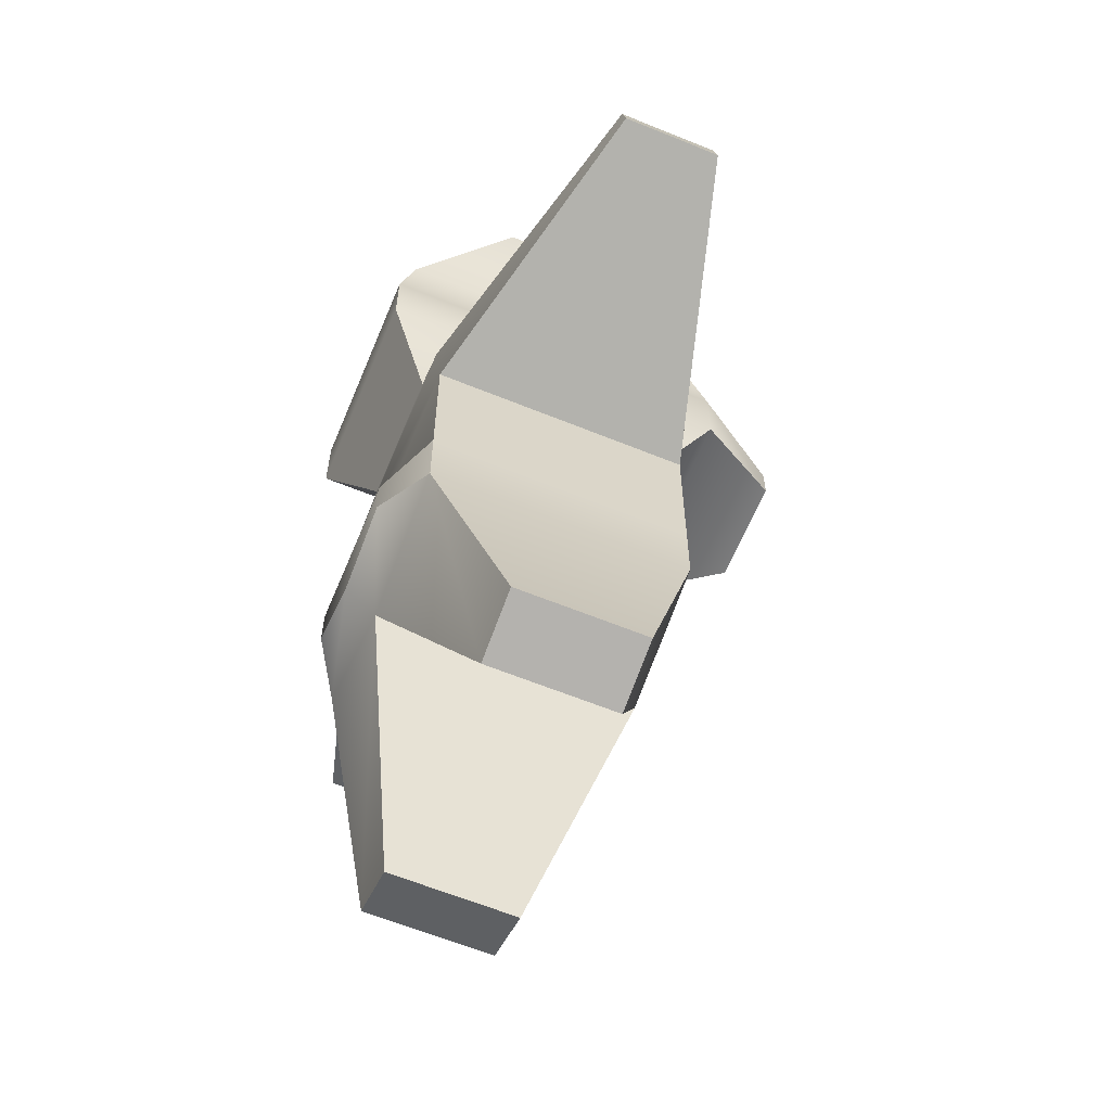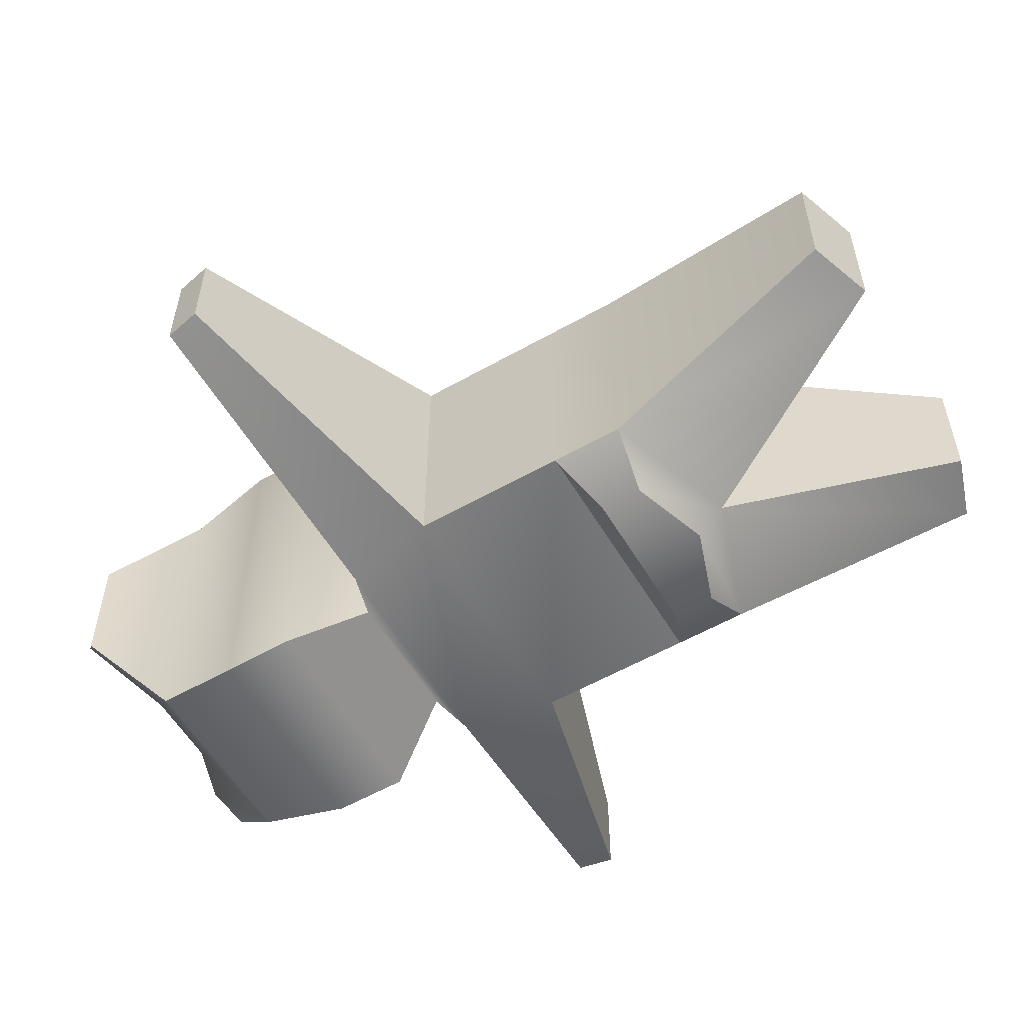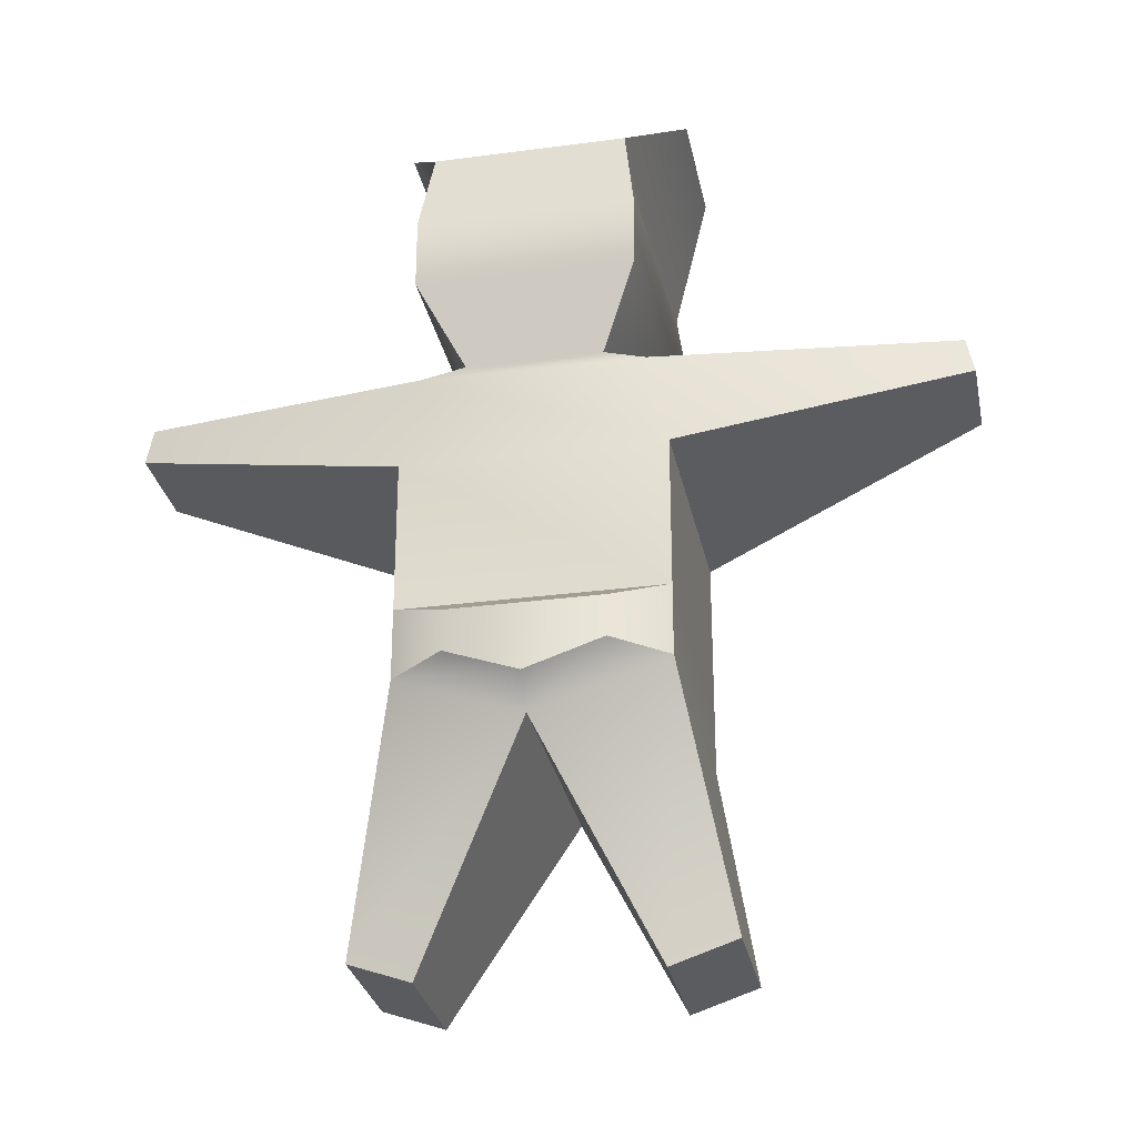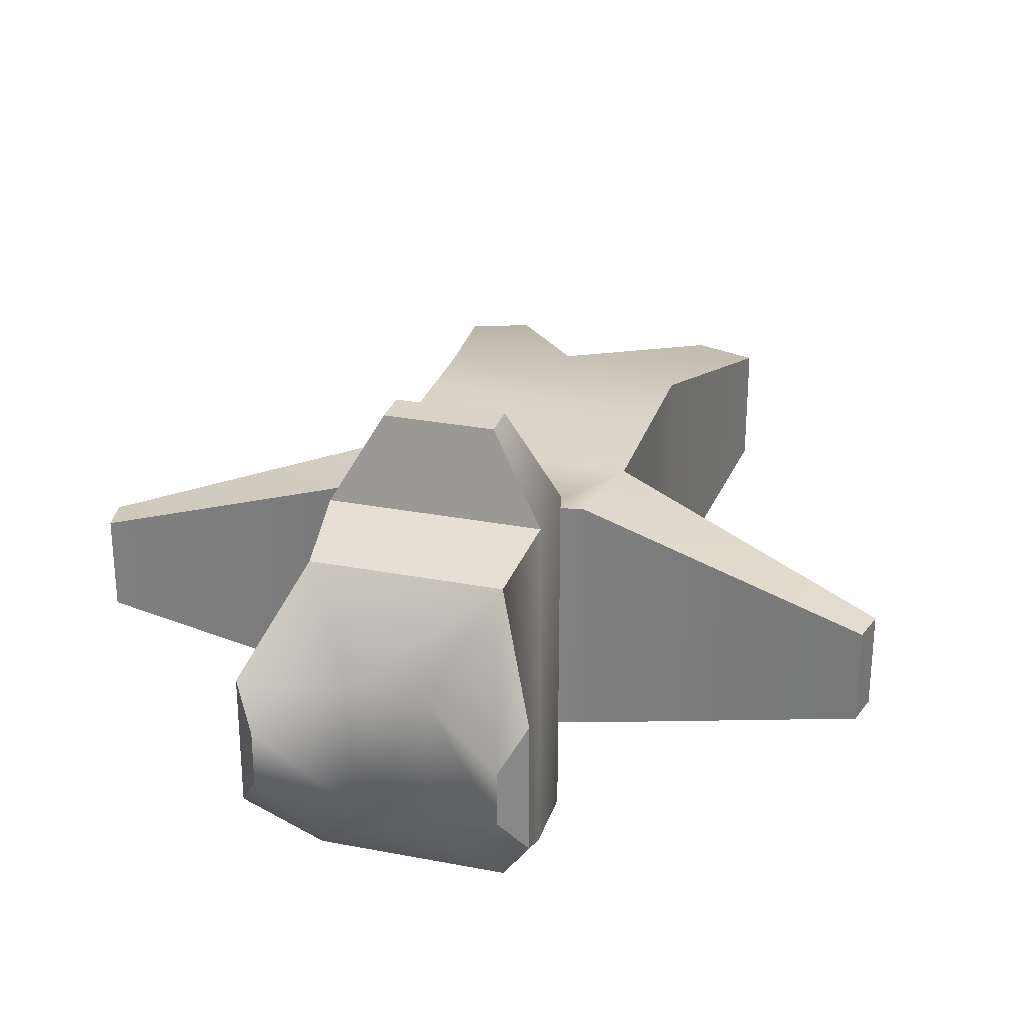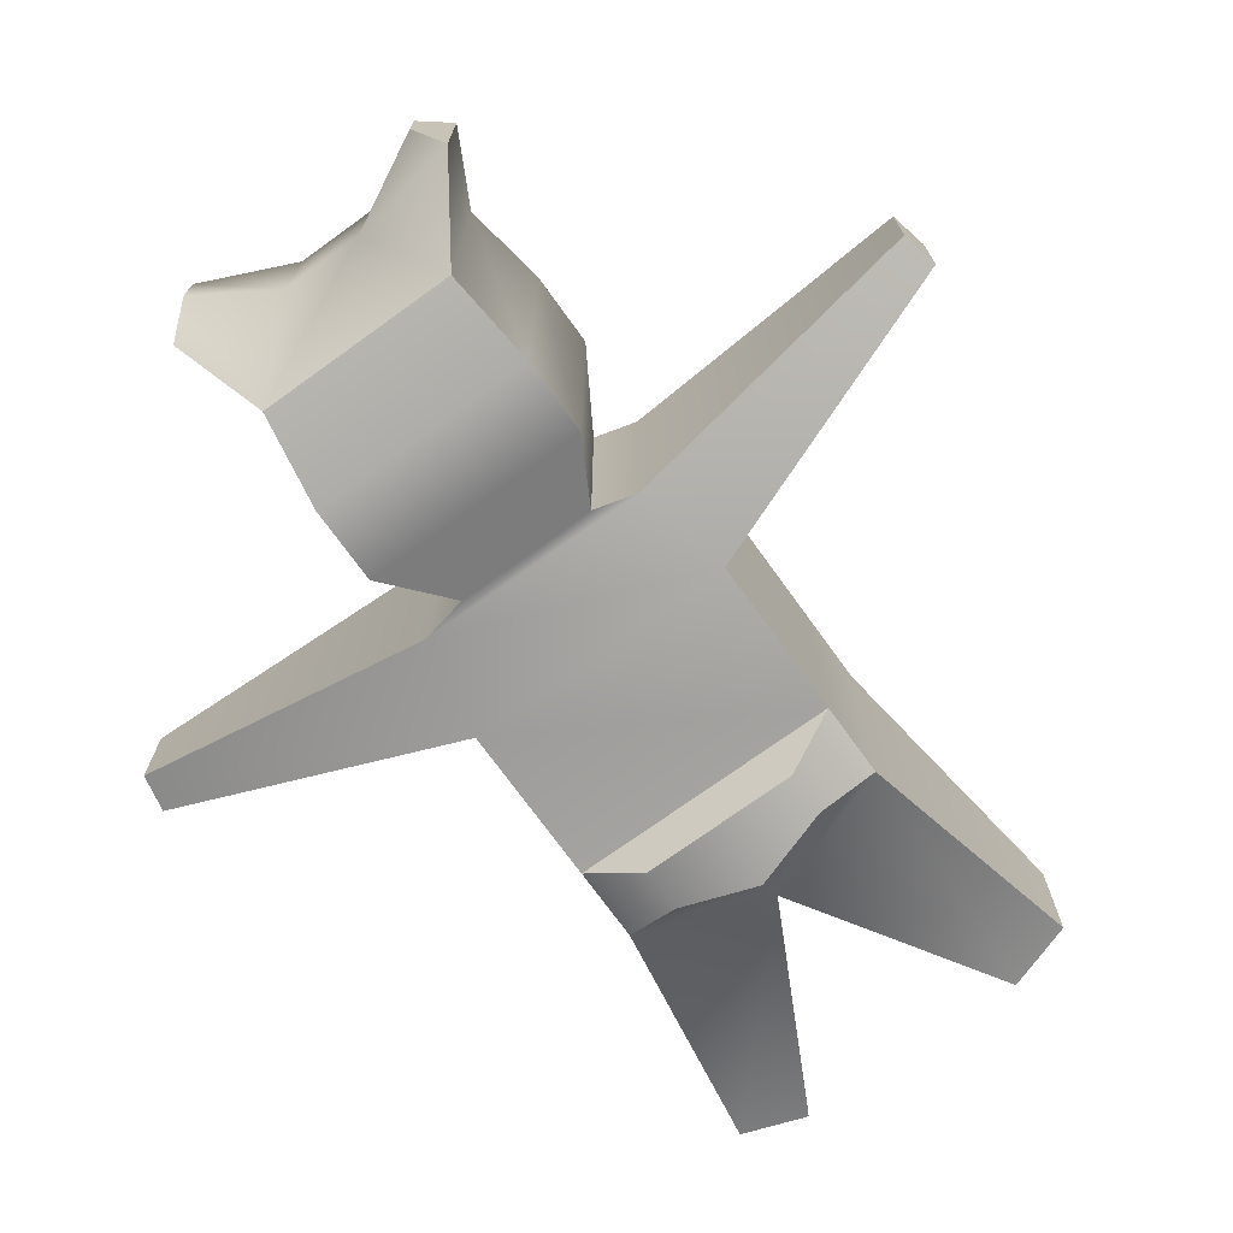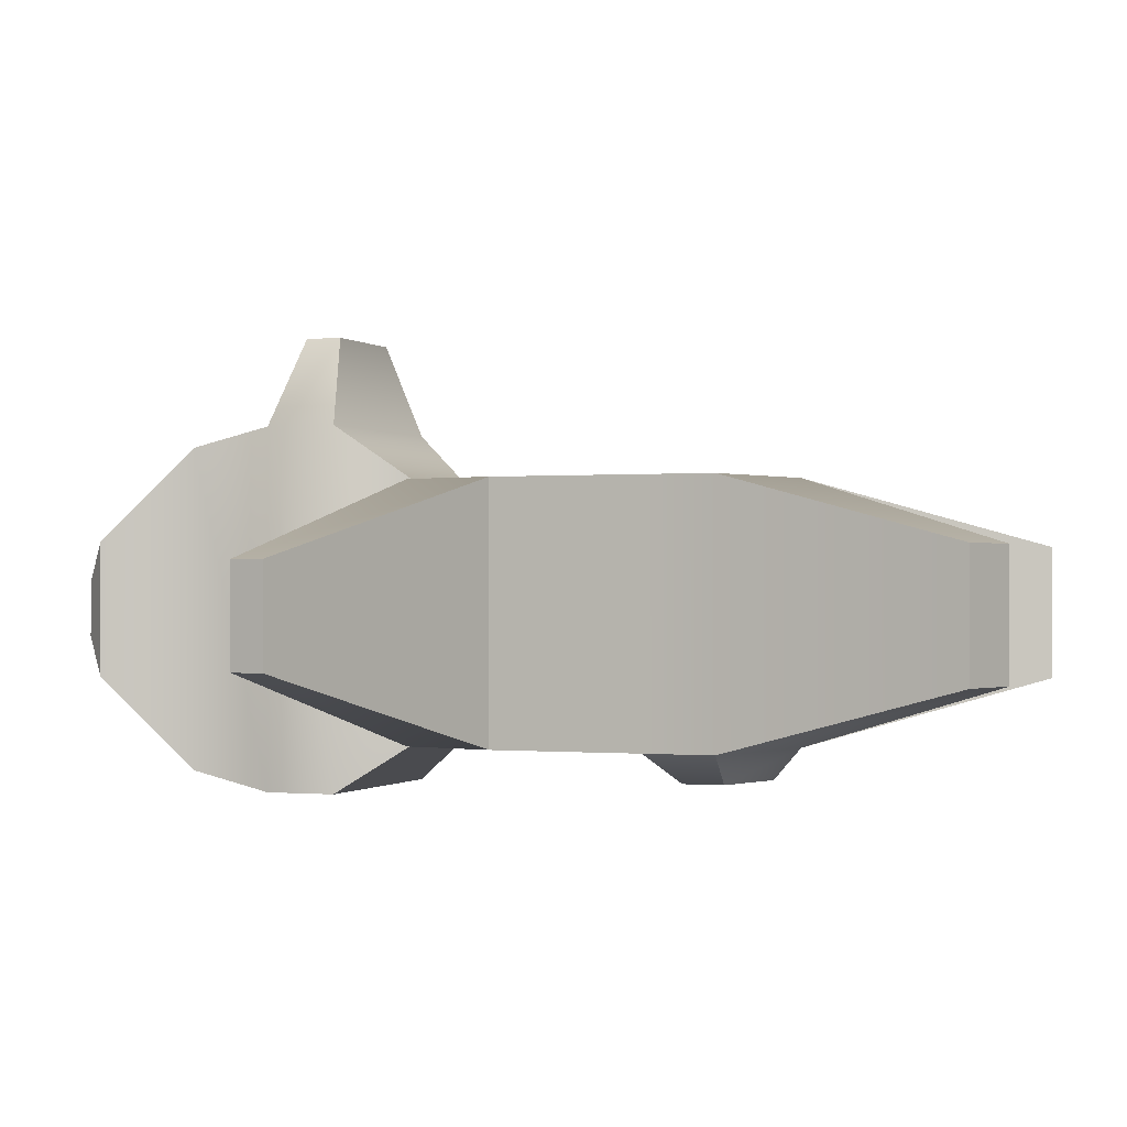
<metadata>
{"format":"obj","ext":"obj","renderer":"f3d","projection":"perspective","resolution":1024,"background":"white","views":[{"elev":-62.3,"azim":-112.5,"up":"+Y"},{"elev":-56.9,"azim":-59.4,"up":"+Z"},{"elev":-29.1,"azim":-168.8,"up":"+Y"},{"elev":27.9,"azim":-163.6,"up":"+Z"},{"elev":-72.9,"azim":-144.2,"up":"+Z"},{"elev":-0.5,"azim":-69.3,"up":"+Z"}]}
</metadata>
<code>
g mesh01
v -7.75 9.903 -7.535
v -7.75 9.903 7.535
v -6.566 28.42 -7.535
v -6.566 28.42 7.535
v 7.32 9.903 -7.535
v 7.32 9.903 7.535
v 6.243 28.53 -7.535
v 6.243 28.53 7.535
v 0.01338 7.32 -7.535
v 0.01338 7.32 7.535
v 7.32 22.98 -7.535
v -7.75 22.94 -7.535
v -7.75 22.94 7.535
v 7.32 22.98 7.535
v -4.17 29.06 -7.535
v -4.17 29.06 7.535
v 3.642 29.06 -7.535
v 3.642 29.06 7.535
v -6.487 -5.606 -3.692
v -10.29 -4.34 -3.692
v -10.29 -4.34 3.692
v -6.487 -5.606 3.692
v 6.649 -5.519 3.692
v 10.23 -4.253 3.692
v 10.23 -4.253 -3.692
v 6.649 -5.519 -3.692
v -24.32 28.3 -2.863
v -23.87 30.38 -2.863
v -23.87 30.38 2.863
v -24.32 28.3 2.863
v 24 28.01 2.863
v 23.59 30.11 2.863
v 23.59 30.11 -2.863
v 24 28.01 -2.863
v 5.947 33.05 10.69
v -6.475 33.05 10.69
v -6.475 33.05 -10.37
v 5.947 33.05 -10.37
v 5.947 37.24 10.69
v -6.475 37.24 10.69
v -6.475 37.24 -10.37
v 5.947 37.24 -10.37
v 5.295 42.41 9.584
v -5.823 42.41 9.584
v -5.823 42.41 -9.261
v 5.295 42.41 -9.261
v 1.987 45.96 3.977
v -2.515 45.96 3.977
v -2.515 45.96 -3.655
v 1.987 45.96 -3.655
v 8.109 46.97 -3.749
v 8.109 46.97 4.072
v 6.736 48.45 1.745
v 6.736 48.45 -1.422
v -8.637 46.97 4.072
v -8.637 46.97 -3.749
v -7.264 48.45 -1.422
v -7.264 48.45 1.745
v 2.935 34.06 15.96
v -3.463 34.06 15.96
v -3.463 36.23 15.96
v 2.935 36.23 15.96
v -7.75 14.09 7.535
v -7.75 14.05 -7.535
v 7.32 14.05 -7.535
v 7.32 14.09 7.535
v -4.566 12.79 -9.365
v -4.566 10.38 -9.365
v -0.06338 8.884 -9.365
v 4.174 10.38 -9.365
v 4.174 12.79 -9.365
f 15 3 4 16
f 18 8 7 17
f 7 11 12 3 15 17
f 16 4 13 14 8 18
f 22 19 9 10
f 19 20 1 9
f 20 21 2 1
f 21 22 10 2
f 22 21 20 19
f 26 23 10 9
f 23 24 6 10
f 24 25 5 6
f 25 26 9 5
f 26 25 24 23
f 30 27 12 13
f 27 28 3 12
f 28 29 4 3
f 29 30 13 4
f 30 29 28 27
f 34 31 14 11
f 31 32 8 14
f 32 33 7 8
f 33 34 11 7
f 34 33 32 31
f 38 35 18 17
f 35 36 16 18
f 36 37 15 16
f 37 38 17 15
f 42 39 35 38
f 40 41 37 36
f 41 42 38 37
f 46 43 39 42
f 43 44 40 39
f 44 45 41 40
f 45 46 42 41
f 47 48 44 43
f 49 50 46 45
f 50 49 48 47
f 54 51 46 50
f 51 52 43 46
f 52 53 47 43
f 53 54 50 47
f 54 53 52 51
f 58 55 44 48
f 55 56 45 44
f 56 57 49 45
f 57 58 48 49
f 58 57 56 55
f 62 59 35 39
f 59 60 36 35
f 60 61 40 36
f 61 62 39 40
f 62 61 60 59
f 63 13 12 64
f 64 1 2 63
f 65 11 14 66
f 66 6 5 65
f 64 12 11 65
f 66 14 13 63
f 63 2 10 6 66
f 71 67 64 65
f 67 68 1 64
f 68 69 9 1
f 69 70 5 9
f 70 71 65 5
f 71 70 69 68 67

</code>
